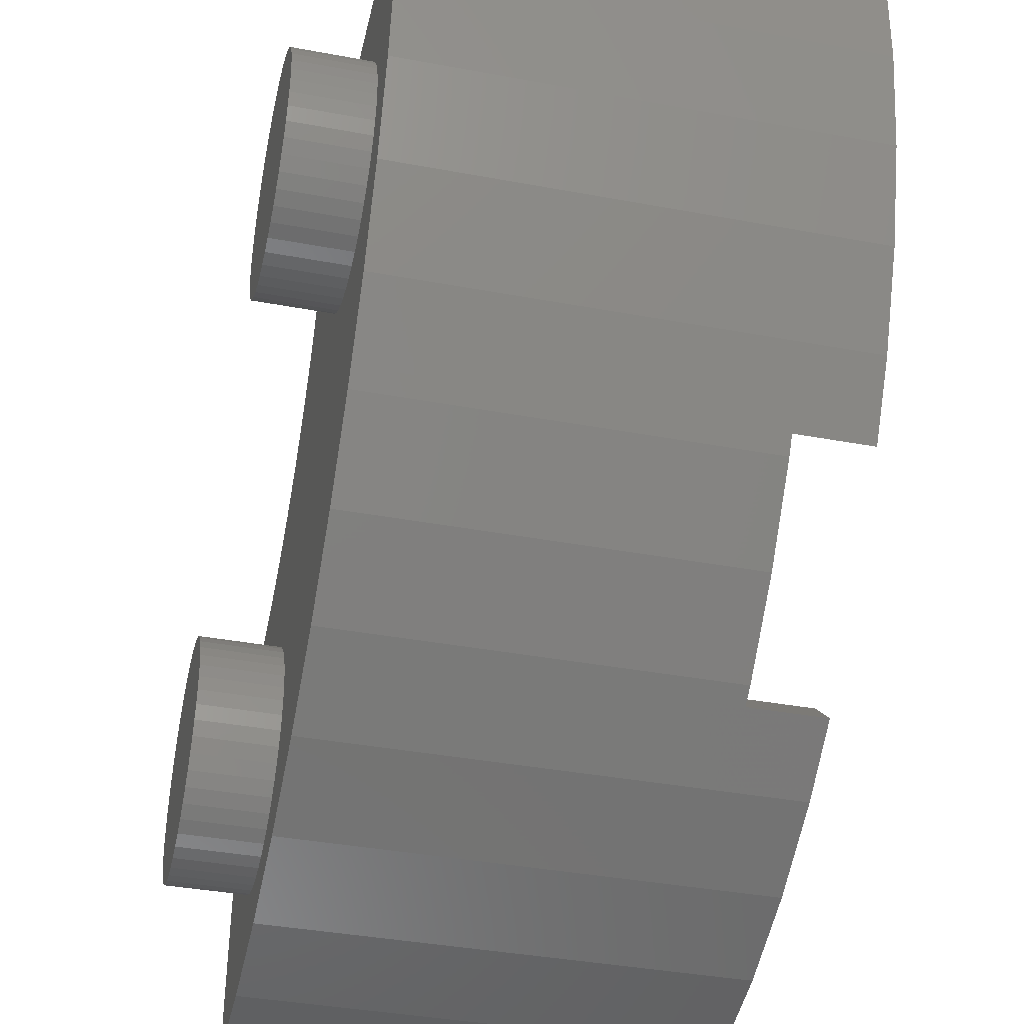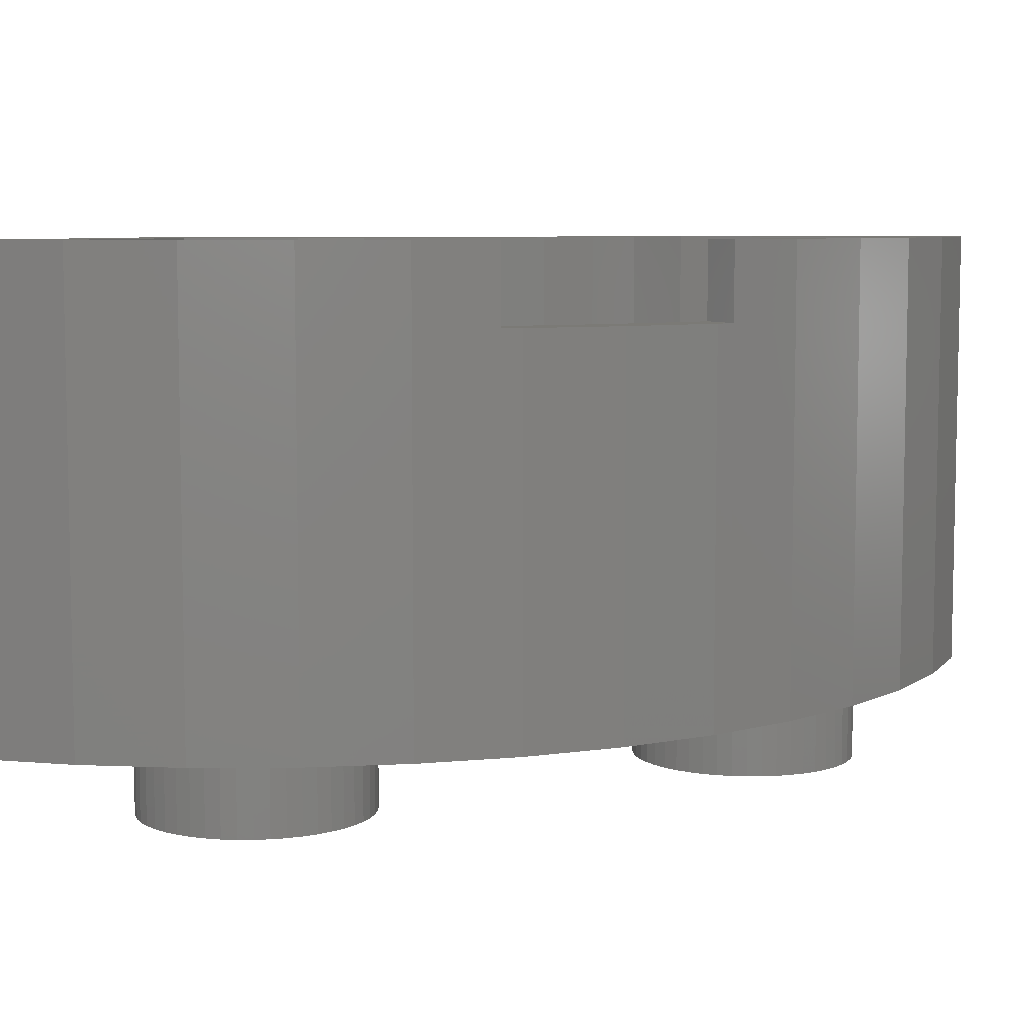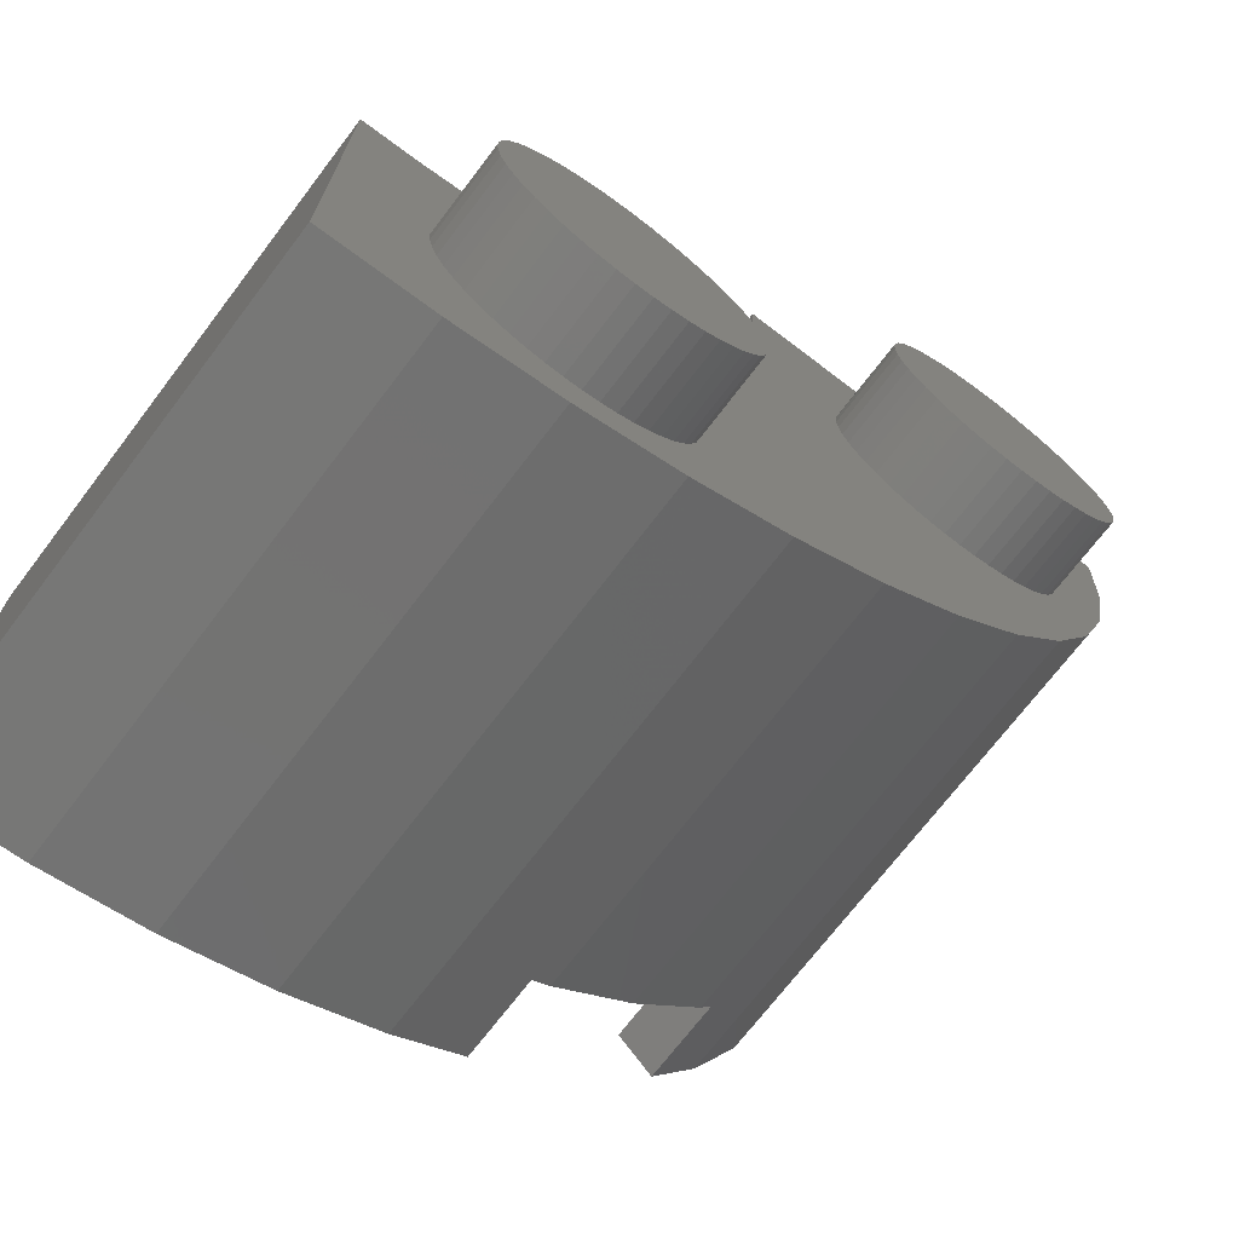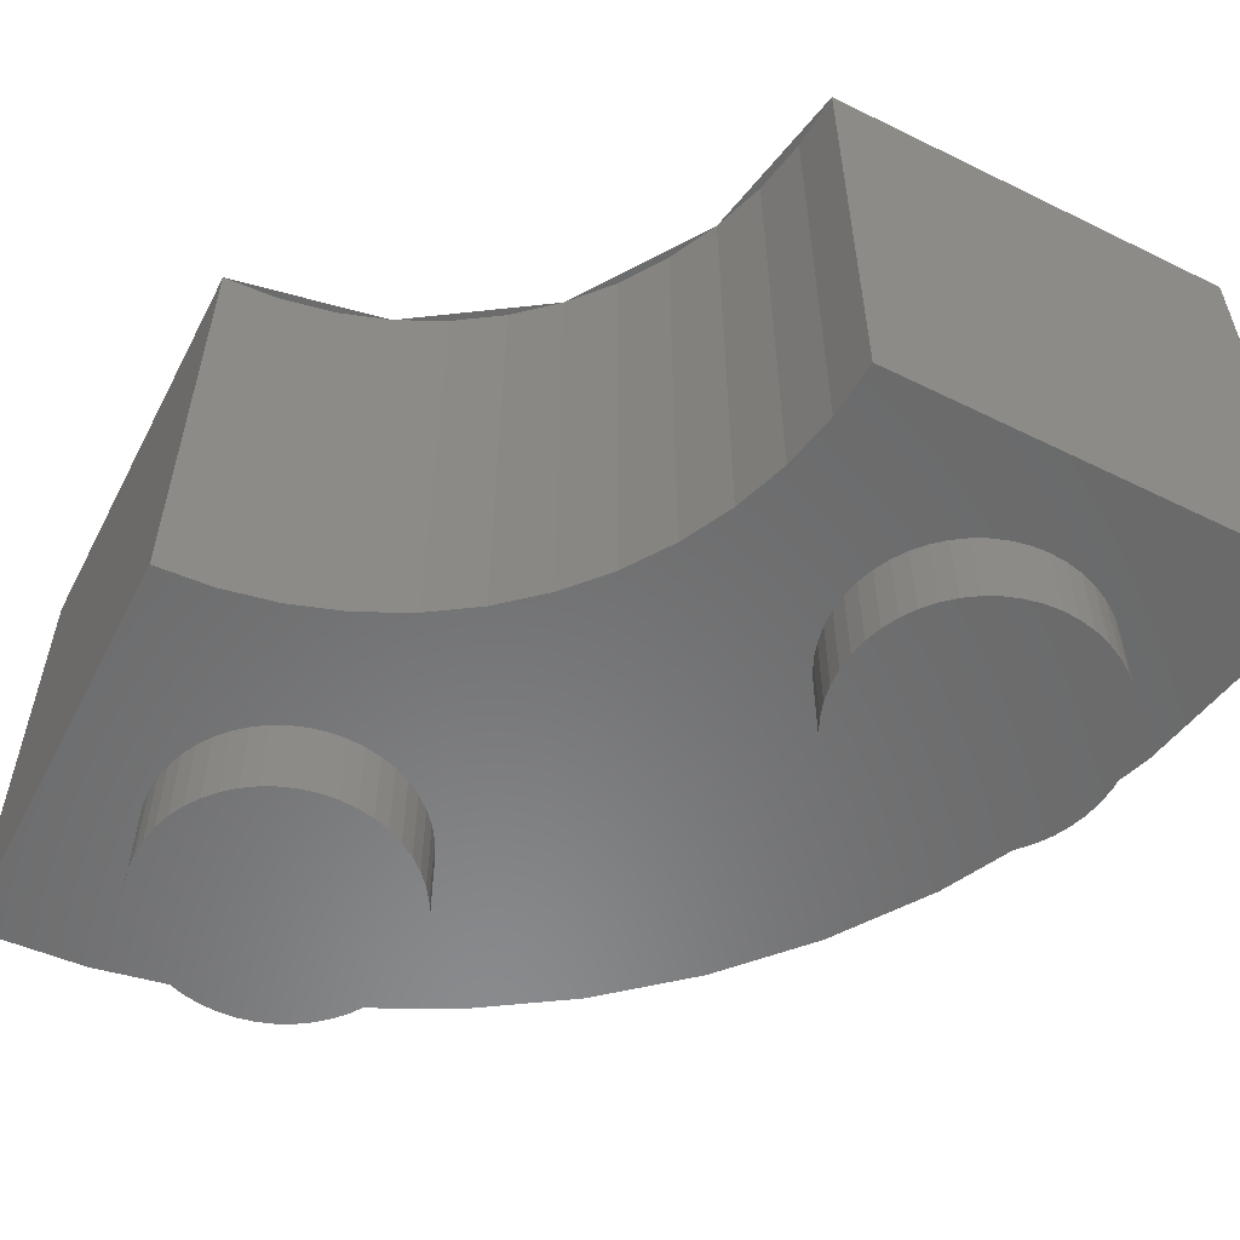
<metadata>
{"format":"stl","ext":"stl","renderer":"f3d","projection":"perspective","resolution":1024,"background":"white","views":[{"elev":-39.4,"azim":77.0,"up":"+Z"},{"elev":7.0,"azim":108.0,"up":"+Y"},{"elev":-71.4,"azim":-37.3,"up":"+Z"},{"elev":-56.5,"azim":-27.2,"up":"+Y"}]}
</metadata>
<code>
# stl→obj: 305 verts, 488 faces
v 3.931 0 2.956
v 4 9.6 4
v 4 0 4
v 3.931 9.6 2.956
v 3.727 0 1.93
v 3.727 9.6 1.93
v 3.391 0 0.9384
v 3.391 9.6 0.9384
v 2.928 0 0
v 2.928 9.6 0
v 2.347 0 -0.8704
v 2.347 9.6 -0.8704
v 1.657 0 -1.657
v 1.657 9.6 -1.657
v 0.8704 0 -2.347
v 0.8704 9.6 -2.347
v 0 0 -2.928
v 0 9.6 -2.928
v -0.9384 0 -3.391
v -0.9384 9.6 -3.391
v -1.93 0 -3.727
v -1.93 9.6 -3.727
v -2.956 0 -3.931
v -2.956 9.6 -3.931
v -4 0 -4
v -4 9.6 -4
v 12 9.6 4
v 11.86 0 1.912
v 11.86 9.6 1.912
v 12 0 4
v 11.45 0 -0.1408
v 11.45 9.6 -0.1408
v 10.78 0 -2.123
v 10.78 9.6 -2.123
v 9.856 0 -4
v 9.856 9.6 -4
v 8.927 8 -5.392
v 8.927 9.6 -5.392
v 8.927 0 -5.392
v 8.693 0 -5.74
v 8.693 8 -5.74
v 5.74 8 -8.694
v 7.313 8 -7.313
v 7.313 0 -7.313
v 5.74 0 -8.694
v 5.392 0 -8.927
v 5.392 8 -8.927
v 4 0 -9.856
v 4 9.6 -9.856
v 5.392 9.6 -8.927
v -4 9.6 -12
v -1.912 9.6 -11.86
v -1.912 0 -11.86
v -4 0 -12
v 0.1408 9.6 -11.45
v 0.1408 0 -11.45
v 2.123 9.6 -10.78
v 2.123 0 -10.78
v 5.741 0 -8.694
v 7.314 0 -7.314
v 8.694 0 -5.741
v 10.94 9.6 2.4
v 10.92 9.6 2.036
v 10.54 9.6 0.1055
v 9.903 9.6 -1.759
v 9.033 9.6 -3.525
v 8.243 9.6 -4.708
v 8.243 8 -4.708
v 7.939 8 -5.161
v 6.641 8 -6.641
v 5.161 8 -7.939
v 4.708 8 -8.243
v 4.708 9.6 -8.243
v 3.525 9.6 -9.033
v 1.759 9.6 -9.903
v -0.1055 9.6 -10.54
v -2.036 9.6 -10.92
v -2.4 9.6 -10.94
v 5.931 9.6 2.4
v 5.469 9.6 0.0778
v 3.247 9.6 -3.248
v -0.0779 9.6 -5.469
v -2.4 9.6 -5.931
v 10.92 1.6 2.036
v 10.94 1.6 2.4
v 10.54 1.6 0.1055
v 9.903 1.6 -1.759
v 9.033 1.6 -3.525
v 4.708 1.6 -8.243
v 3.525 1.6 -9.033
v 5.161 1.6 -7.939
v 6.641 1.6 -6.641
v 7.939 1.6 -5.161
v 8.243 1.6 -4.708
v -0.1055 1.6 -10.54
v -2.036 1.6 -10.92
v 1.759 1.6 -9.903
v -2.4 1.6 -10.94
v -2.4 1.6 -5.931
v -0.0779 1.6 -5.469
v 4.876 9.6 -1.124
v 5.469 1.6 0.0778
v 4.876 1.6 -1.124
v 4.131 9.6 -2.239
v 4.131 1.6 -2.239
v 3.247 1.6 -3.248
v 2.239 9.6 -4.131
v 2.239 1.6 -4.131
v 1.125 9.6 -4.877
v 1.125 1.6 -4.877
v 5.931 1.6 2.4
v 5.621 0 -0.3132
v 5.6 -1.6 0
v 5.6 0 0
v 5.621 -1.6 -0.3132
v 5.682 0 -0.6211
v 5.682 -1.6 -0.6211
v 5.783 0 -0.9185
v 5.783 -1.6 -0.9185
v 5.922 0 -1.2
v 5.922 -1.6 -1.2
v 6.096 0 -1.461
v 6.096 -1.6 -1.461
v 6.303 0 -1.697
v 6.303 -1.6 -1.697
v 6.539 0 -1.904
v 6.539 -1.6 -1.904
v 6.8 0 -2.078
v 6.8 -1.6 -2.078
v 7.082 0 -2.217
v 7.082 -1.6 -2.217
v 7.379 0 -2.318
v 7.379 -1.6 -2.318
v 7.687 0 -2.379
v 7.687 -1.6 -2.379
v 8 0 -2.4
v 8 -1.6 -2.4
v 8.313 0 -2.379
v 8.313 -1.6 -2.379
v 8.621 0 -2.318
v 8.621 -1.6 -2.318
v 8.918 0 -2.217
v 8.918 -1.6 -2.217
v 9.2 0 -2.078
v 9.2 -1.6 -2.078
v 9.461 0 -1.904
v 9.461 -1.6 -1.904
v 9.697 0 -1.697
v 9.697 -1.6 -1.697
v 9.904 0 -1.461
v 9.904 -1.6 -1.461
v 10.08 0 -1.2
v 10.08 -1.6 -1.2
v 10.22 0 -0.9185
v 10.22 -1.6 -0.9185
v 10.32 0 -0.6211
v 10.32 -1.6 -0.6211
v 10.38 0 -0.3132
v 10.38 -1.6 -0.3132
v 10.4 0 0
v 10.4 -1.6 0
v 10.38 0 0.3132
v 10.38 -1.6 0.3132
v 10.32 0 0.6211
v 10.32 -1.6 0.6211
v 10.22 0 0.9185
v 10.22 -1.6 0.9185
v 10.08 0 1.2
v 10.08 -1.6 1.2
v 9.904 0 1.461
v 9.904 -1.6 1.461
v 9.697 0 1.697
v 9.697 -1.6 1.697
v 9.461 0 1.904
v 9.461 -1.6 1.904
v 9.2 0 2.078
v 9.2 -1.6 2.078
v 8.918 0 2.217
v 8.918 -1.6 2.217
v 8.621 0 2.318
v 8.621 -1.6 2.318
v 8.313 0 2.379
v 8.313 -1.6 2.379
v 8 0 2.4
v 8 -1.6 2.4
v 7.687 0 2.379
v 7.687 -1.6 2.379
v 7.379 0 2.318
v 7.379 -1.6 2.318
v 7.082 0 2.217
v 7.082 -1.6 2.217
v 6.8 0 2.078
v 6.8 -1.6 2.078
v 6.539 0 1.904
v 6.539 -1.6 1.904
v 6.303 0 1.697
v 6.303 -1.6 1.697
v 6.096 0 1.461
v 6.096 -1.6 1.461
v 5.922 0 1.2
v 5.922 -1.6 1.2
v 5.783 0 0.9185
v 5.783 -1.6 0.9185
v 5.682 0 0.6211
v 5.682 -1.6 0.6211
v 5.621 0 0.3132
v 5.621 -1.6 0.3132
v 8 -1.6 0
v -0.3132 0 -5.621
v 0 -1.6 -5.6
v 0 0 -5.6
v -0.3132 -1.6 -5.621
v -0.6211 0 -5.682
v -0.6211 -1.6 -5.682
v -0.9185 0 -5.783
v -0.9185 -1.6 -5.783
v -1.2 0 -5.922
v -1.2 -1.6 -5.922
v -1.461 0 -6.096
v -1.461 -1.6 -6.096
v -1.697 0 -6.303
v -1.697 -1.6 -6.303
v -1.904 0 -6.539
v -1.904 -1.6 -6.539
v -2.078 0 -6.8
v -2.078 -1.6 -6.8
v -2.217 0 -7.082
v -2.217 -1.6 -7.082
v -2.318 0 -7.379
v -2.318 -1.6 -7.379
v -2.379 0 -7.687
v -2.379 -1.6 -7.687
v -2.4 0 -8
v -2.4 -1.6 -8
v -2.379 0 -8.313
v -2.379 -1.6 -8.313
v -2.318 0 -8.621
v -2.318 -1.6 -8.621
v -2.217 0 -8.918
v -2.217 -1.6 -8.918
v -2.078 0 -9.2
v -2.078 -1.6 -9.2
v -1.904 0 -9.461
v -1.904 -1.6 -9.461
v -1.697 0 -9.697
v -1.697 -1.6 -9.697
v -1.461 0 -9.904
v -1.461 -1.6 -9.904
v -1.2 0 -10.08
v -1.2 -1.6 -10.08
v -0.9185 0 -10.22
v -0.9185 -1.6 -10.22
v -0.6211 0 -10.32
v -0.6211 -1.6 -10.32
v -0.3132 0 -10.38
v -0.3132 -1.6 -10.38
v 0 0 -10.4
v 0 -1.6 -10.4
v 0.3132 0 -10.38
v 0.3132 -1.6 -10.38
v 0.6211 0 -10.32
v 0.6211 -1.6 -10.32
v 0.9185 0 -10.22
v 0.9185 -1.6 -10.22
v 1.2 0 -10.08
v 1.2 -1.6 -10.08
v 1.461 0 -9.904
v 1.461 -1.6 -9.904
v 1.697 0 -9.697
v 1.697 -1.6 -9.697
v 1.904 0 -9.461
v 1.904 -1.6 -9.461
v 2.078 0 -9.2
v 2.078 -1.6 -9.2
v 2.217 0 -8.918
v 2.217 -1.6 -8.918
v 2.318 0 -8.621
v 2.318 -1.6 -8.621
v 2.379 0 -8.313
v 2.379 -1.6 -8.313
v 2.4 0 -8
v 2.4 -1.6 -8
v 2.379 0 -7.687
v 2.379 -1.6 -7.687
v 2.318 0 -7.379
v 2.318 -1.6 -7.379
v 2.217 0 -7.082
v 2.217 -1.6 -7.082
v 2.078 0 -6.8
v 2.078 -1.6 -6.8
v 1.904 0 -6.539
v 1.904 -1.6 -6.539
v 1.697 0 -6.303
v 1.697 -1.6 -6.303
v 1.461 0 -6.096
v 1.461 -1.6 -6.096
v 1.2 0 -5.922
v 1.2 -1.6 -5.922
v 0.9185 0 -5.783
v 0.9185 -1.6 -5.783
v 0.6211 0 -5.682
v 0.6211 -1.6 -5.682
v 0.3132 0 -5.621
v 0.3132 -1.6 -5.621
v 0 -1.6 -8
f 1 2 3
f 2 1 4
f 5 4 1
f 4 5 6
f 7 6 5
f 6 7 8
f 9 8 7
f 8 9 10
f 11 10 9
f 10 11 12
f 13 12 11
f 12 13 14
f 15 14 13
f 14 15 16
f 17 16 15
f 16 17 18
f 19 18 17
f 18 19 20
f 21 20 19
f 20 21 22
f 23 22 21
f 22 23 24
f 25 24 23
f 24 25 26
f 27 28 29
f 28 27 30
f 29 31 32
f 31 29 28
f 32 33 34
f 33 32 31
f 34 35 36
f 35 34 33
f 36 37 38
f 36 35 39
f 39 37 36
f 37 39 40
f 40 41 37
f 42 43 44
f 44 45 42
f 43 41 40
f 40 44 43
f 42 45 46
f 46 47 42
f 48 49 47
f 47 46 48
f 49 50 47
f 51 52 53
f 53 54 51
f 52 55 56
f 56 53 52
f 55 57 58
f 58 56 55
f 57 49 48
f 48 58 57
f 2 3 30
f 30 27 2
f 26 54 25
f 54 26 51
f 25 54 53
f 53 23 25
f 23 53 56
f 56 21 23
f 21 56 58
f 58 19 21
f 19 58 48
f 48 17 19
f 17 48 59
f 59 15 17
f 15 59 60
f 60 13 15
f 13 60 61
f 61 11 13
f 11 61 35
f 35 9 11
f 9 35 33
f 33 7 9
f 7 33 31
f 31 5 7
f 5 31 28
f 28 1 5
f 1 28 30
f 30 3 1
f 58 54 53
f 53 56 58
f 60 58 48
f 48 59 60
f 33 60 61
f 61 35 33
f 30 33 31
f 31 28 30
f 62 27 29
f 29 63 62
f 63 29 32
f 32 64 63
f 64 32 34
f 34 65 64
f 65 34 36
f 36 66 65
f 66 36 38
f 38 67 66
f 68 67 38
f 38 37 68
f 69 68 37
f 37 41 69
f 69 41 43
f 43 70 69
f 71 70 43
f 43 42 71
f 71 42 47
f 47 72 71
f 73 72 47
f 47 50 73
f 74 73 50
f 50 49 74
f 75 74 49
f 49 57 75
f 76 75 57
f 57 55 76
f 77 76 55
f 55 52 77
f 78 77 52
f 52 51 78
f 8 2 79
f 79 80 8
f 8 80 81
f 81 14 8
f 20 14 81
f 81 82 20
f 20 82 83
f 83 26 20
f 78 51 26
f 26 83 78
f 79 2 27
f 27 62 79
f 63 84 85
f 85 62 63
f 86 63 84
f 63 86 64
f 87 64 86
f 64 87 65
f 88 65 87
f 65 88 66
f 74 72 73
f 89 72 74
f 74 90 89
f 72 89 91
f 91 71 72
f 69 92 70
f 92 69 93
f 70 91 71
f 91 70 92
f 69 93 94
f 94 68 69
f 68 94 88
f 88 66 68
f 66 67 68
f 95 77 96
f 77 95 76
f 97 76 95
f 76 97 75
f 90 75 97
f 75 90 74
f 96 77 78
f 78 98 96
f 99 83 82
f 82 100 99
f 101 102 103
f 102 101 80
f 104 103 105
f 103 104 101
f 81 105 106
f 105 81 104
f 107 106 108
f 106 107 81
f 109 108 110
f 108 109 107
f 82 110 100
f 110 82 109
f 79 111 102
f 102 80 79
f 78 83 99
f 99 98 78
f 85 111 79
f 79 62 85
f 111 85 84
f 84 86 111
f 102 111 86
f 86 87 102
f 102 87 88
f 88 106 102
f 106 88 93
f 106 93 92
f 92 91 106
f 106 91 90
f 100 106 90
f 90 97 100
f 100 97 95
f 95 99 100
f 99 95 96
f 96 98 99
f 112 113 114
f 113 112 115
f 116 115 112
f 115 116 117
f 118 117 116
f 117 118 119
f 120 119 118
f 119 120 121
f 122 121 120
f 121 122 123
f 124 123 122
f 123 124 125
f 126 125 124
f 125 126 127
f 128 127 126
f 127 128 129
f 130 129 128
f 129 130 131
f 132 131 130
f 131 132 133
f 134 133 132
f 133 134 135
f 136 135 134
f 135 136 137
f 138 137 136
f 137 138 139
f 140 139 138
f 139 140 141
f 142 141 140
f 141 142 143
f 144 143 142
f 143 144 145
f 146 145 144
f 145 146 147
f 148 147 146
f 147 148 149
f 150 149 148
f 149 150 151
f 152 151 150
f 151 152 153
f 154 153 152
f 153 154 155
f 156 155 154
f 155 156 157
f 158 157 156
f 157 158 159
f 160 159 158
f 159 160 161
f 162 161 160
f 161 162 163
f 164 163 162
f 163 164 165
f 166 165 164
f 165 166 167
f 168 167 166
f 167 168 169
f 170 169 168
f 169 170 171
f 172 171 170
f 171 172 173
f 174 173 172
f 173 174 175
f 176 175 174
f 175 176 177
f 178 177 176
f 177 178 179
f 180 179 178
f 179 180 181
f 182 181 180
f 181 182 183
f 184 183 182
f 183 184 185
f 186 185 184
f 185 186 187
f 188 187 186
f 187 188 189
f 190 189 188
f 189 190 191
f 192 191 190
f 191 192 193
f 194 193 192
f 193 194 195
f 196 195 194
f 195 196 197
f 198 197 196
f 197 198 199
f 200 199 198
f 199 200 201
f 202 201 200
f 201 202 203
f 204 203 202
f 203 204 205
f 206 205 204
f 205 206 207
f 114 207 206
f 207 114 113
f 113 115 208
f 115 117 208
f 117 119 208
f 119 121 208
f 121 123 208
f 123 125 208
f 125 127 208
f 127 129 208
f 129 131 208
f 131 133 208
f 133 135 208
f 135 137 208
f 137 139 208
f 139 141 208
f 141 143 208
f 143 145 208
f 145 147 208
f 147 149 208
f 149 151 208
f 151 153 208
f 153 155 208
f 155 157 208
f 157 159 208
f 159 161 208
f 161 163 208
f 163 165 208
f 165 167 208
f 167 169 208
f 169 171 208
f 171 173 208
f 173 175 208
f 175 177 208
f 177 179 208
f 179 181 208
f 181 183 208
f 183 185 208
f 185 187 208
f 187 189 208
f 189 191 208
f 191 193 208
f 193 195 208
f 195 197 208
f 197 199 208
f 199 201 208
f 201 203 208
f 203 205 208
f 205 207 208
f 207 113 208
f 209 210 211
f 210 209 212
f 213 212 209
f 212 213 214
f 215 214 213
f 214 215 216
f 217 216 215
f 216 217 218
f 219 218 217
f 218 219 220
f 221 220 219
f 220 221 222
f 223 222 221
f 222 223 224
f 225 224 223
f 224 225 226
f 227 226 225
f 226 227 228
f 229 228 227
f 228 229 230
f 231 230 229
f 230 231 232
f 233 232 231
f 232 233 234
f 235 234 233
f 234 235 236
f 237 236 235
f 236 237 238
f 239 238 237
f 238 239 240
f 241 240 239
f 240 241 242
f 243 242 241
f 242 243 244
f 245 244 243
f 244 245 246
f 247 246 245
f 246 247 248
f 249 248 247
f 248 249 250
f 251 250 249
f 250 251 252
f 253 252 251
f 252 253 254
f 255 254 253
f 254 255 256
f 257 256 255
f 256 257 258
f 259 258 257
f 258 259 260
f 261 260 259
f 260 261 262
f 263 262 261
f 262 263 264
f 265 264 263
f 264 265 266
f 267 266 265
f 266 267 268
f 269 268 267
f 268 269 270
f 271 270 269
f 270 271 272
f 273 272 271
f 272 273 274
f 275 274 273
f 274 275 276
f 277 276 275
f 276 277 278
f 279 278 277
f 278 279 280
f 281 280 279
f 280 281 282
f 283 282 281
f 282 283 284
f 285 284 283
f 284 285 286
f 287 286 285
f 286 287 288
f 289 288 287
f 288 289 290
f 291 290 289
f 290 291 292
f 293 292 291
f 292 293 294
f 295 294 293
f 294 295 296
f 297 296 295
f 296 297 298
f 299 298 297
f 298 299 300
f 301 300 299
f 300 301 302
f 303 302 301
f 302 303 304
f 211 304 303
f 304 211 210
f 210 212 305
f 212 214 305
f 214 216 305
f 216 218 305
f 218 220 305
f 220 222 305
f 222 224 305
f 224 226 305
f 226 228 305
f 228 230 305
f 230 232 305
f 232 234 305
f 234 236 305
f 236 238 305
f 238 240 305
f 240 242 305
f 242 244 305
f 244 246 305
f 246 248 305
f 248 250 305
f 250 252 305
f 252 254 305
f 254 256 305
f 256 258 305
f 258 260 305
f 260 262 305
f 262 264 305
f 264 266 305
f 266 268 305
f 268 270 305
f 270 272 305
f 272 274 305
f 274 276 305
f 276 278 305
f 278 280 305
f 280 282 305
f 282 284 305
f 284 286 305
f 286 288 305
f 288 290 305
f 290 292 305
f 292 294 305
f 294 296 305
f 296 298 305
f 298 300 305
f 300 302 305
f 302 304 305
f 304 210 305

</code>
